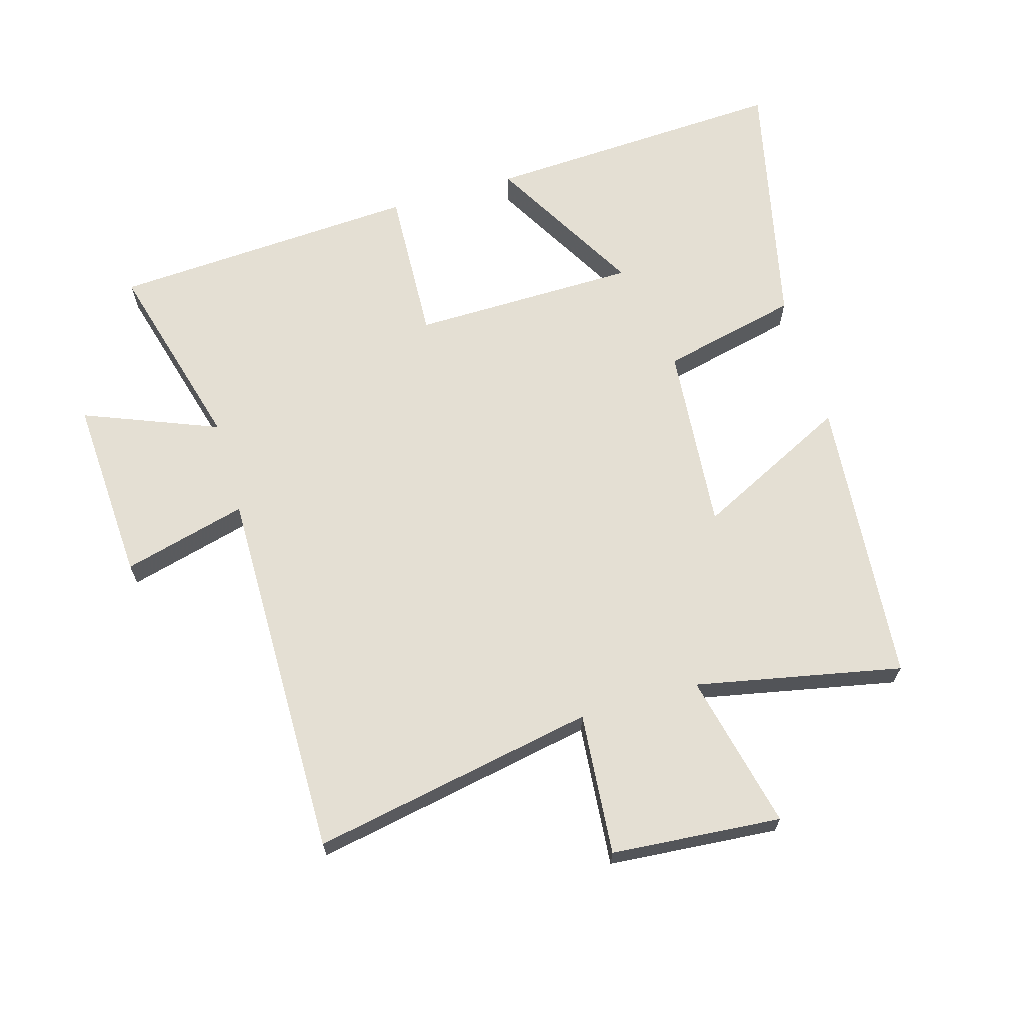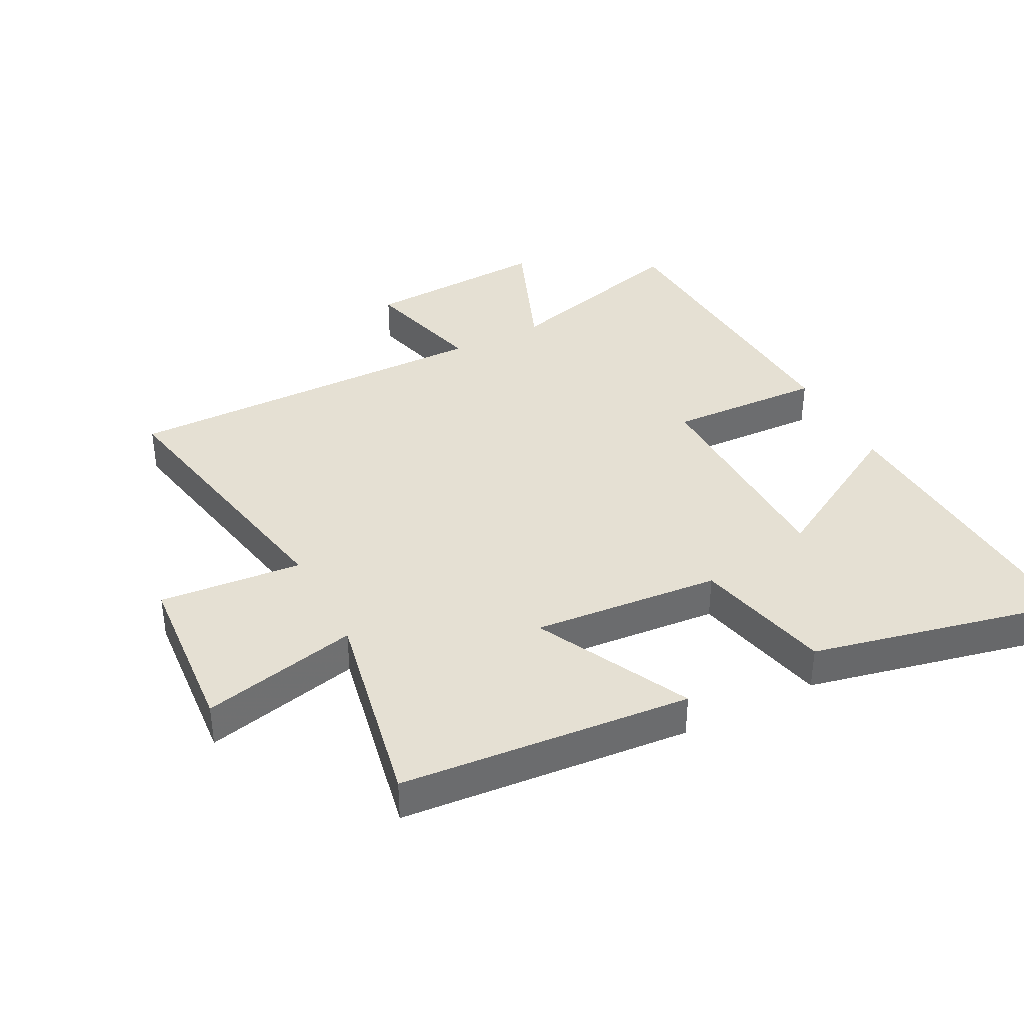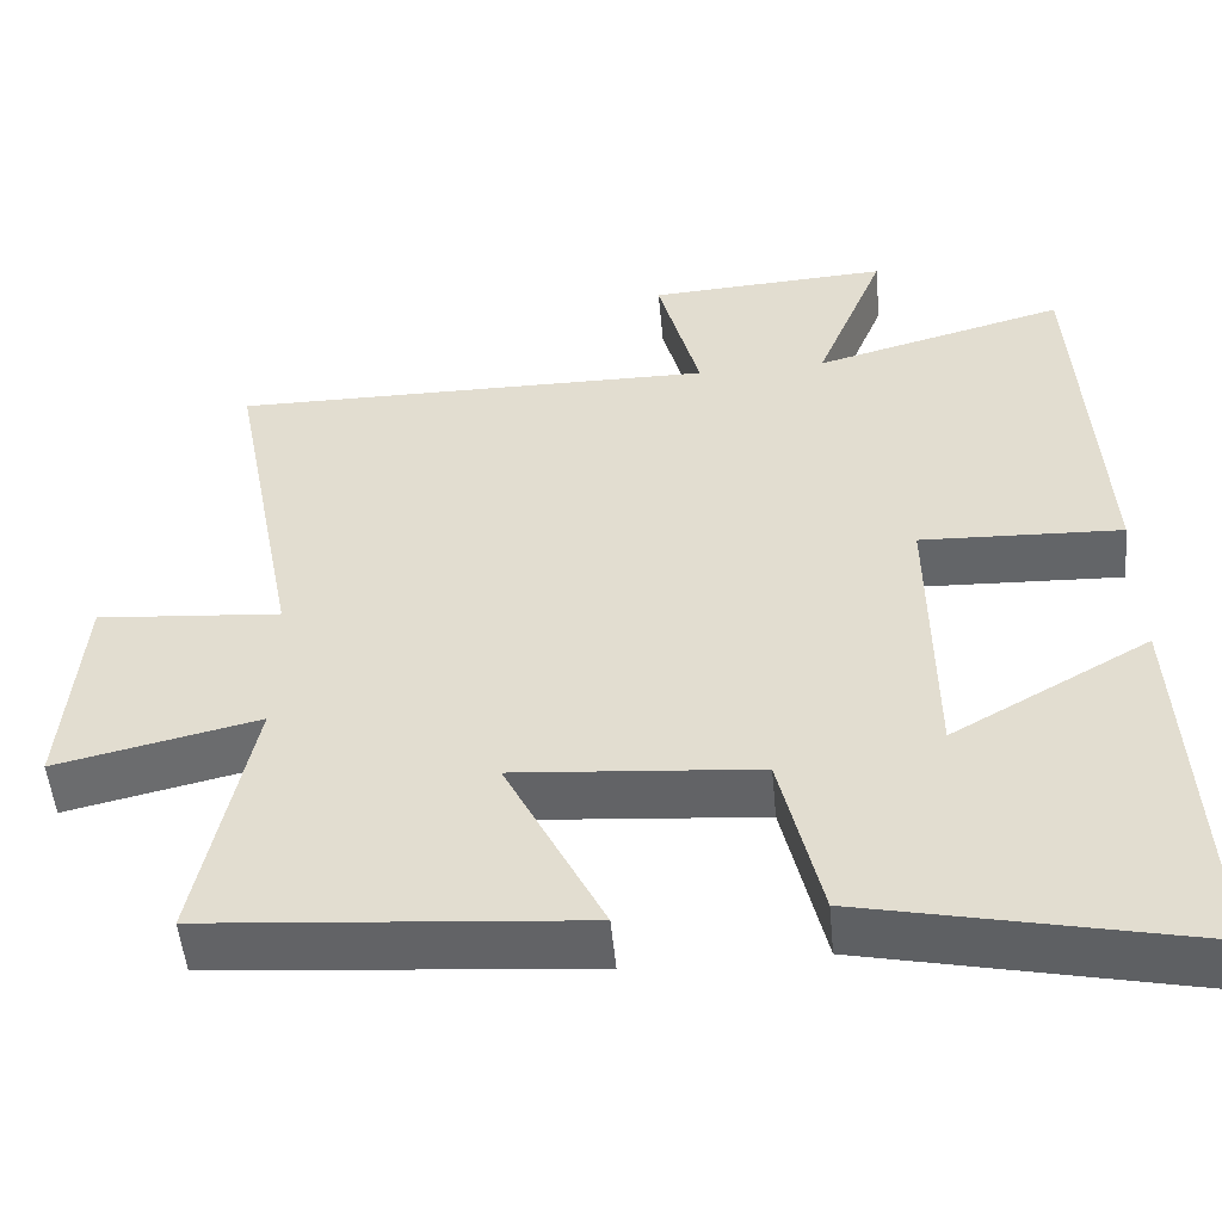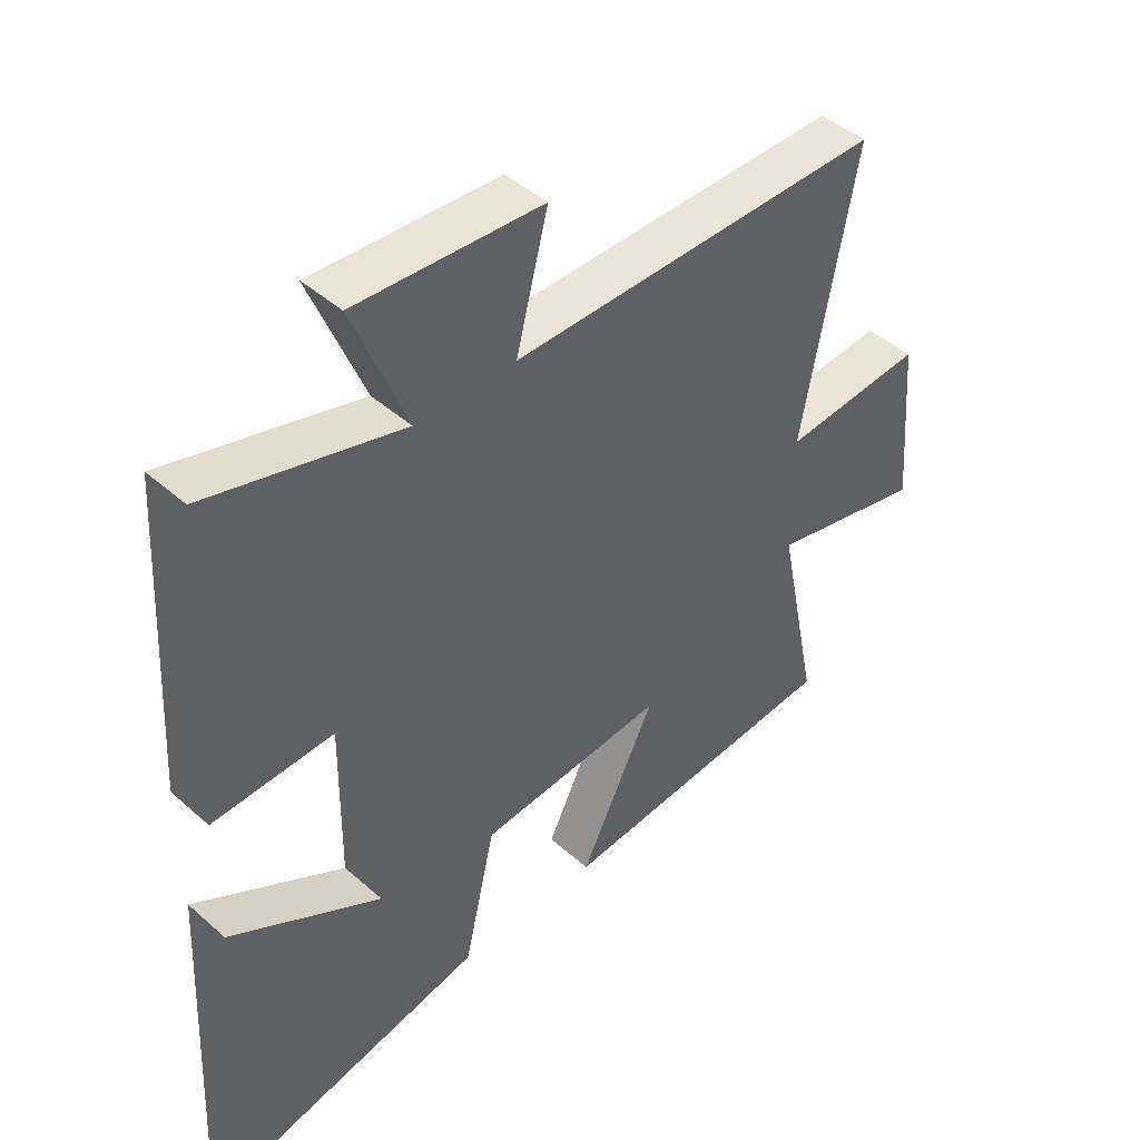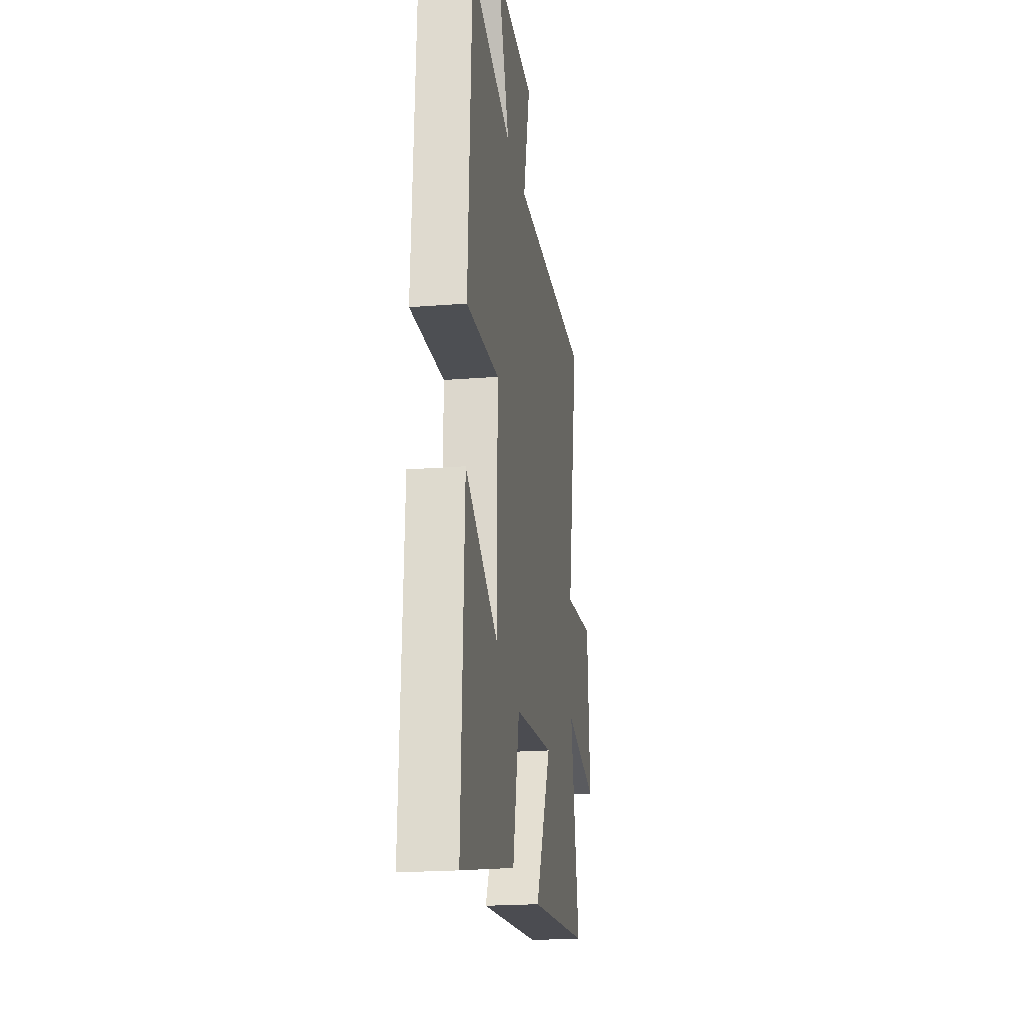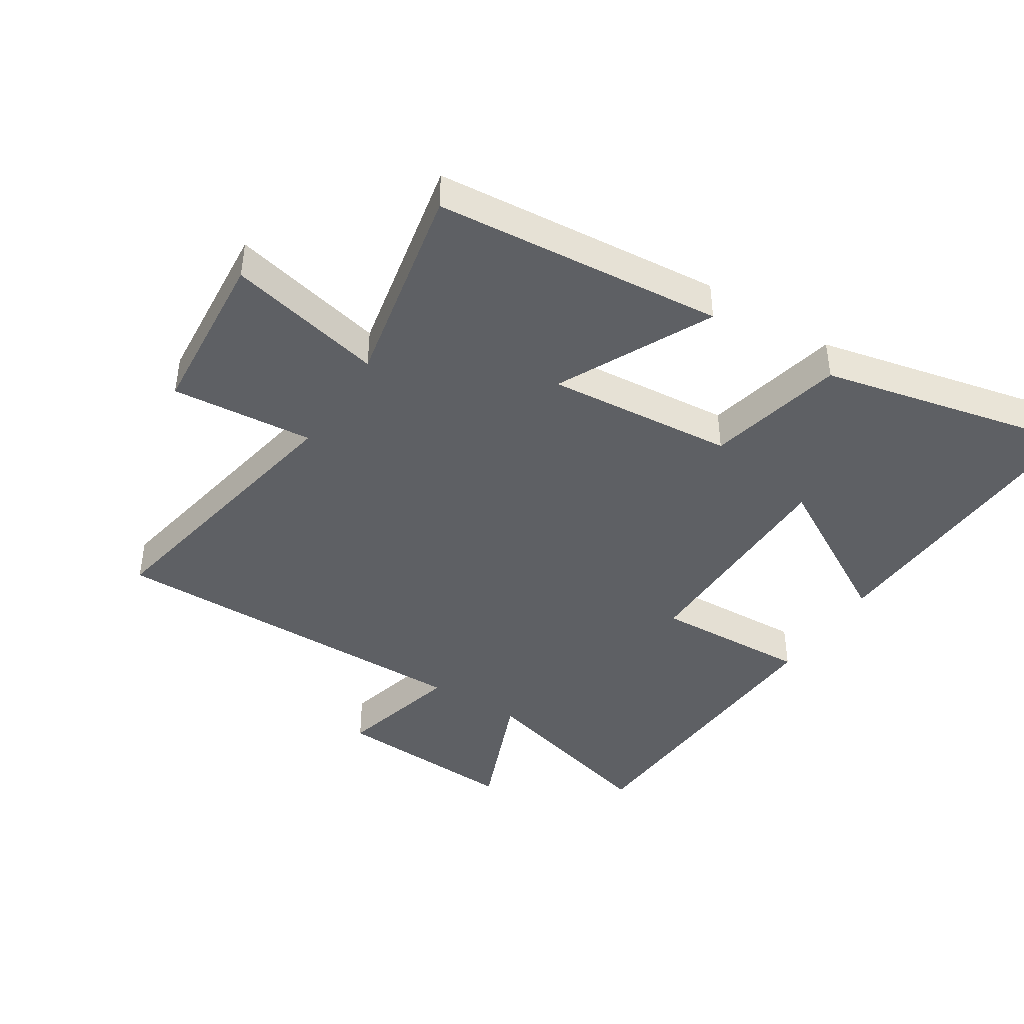
<metadata>
{"format":"obj","ext":"obj","renderer":"f3d","projection":"perspective","resolution":1024,"background":"white","views":[{"elev":66.5,"azim":73.7,"up":"+Y"},{"elev":38.0,"azim":152.4,"up":"+Y"},{"elev":-51.9,"azim":-174.6,"up":"+Z"},{"elev":44.7,"azim":-44.3,"up":"+Z"},{"elev":-20.5,"azim":-81.7,"up":"+Z"},{"elev":-42.8,"azim":147.5,"up":"+Y"}]}
</metadata>
<code>
v -0.524 0.07 -0.591
v -0.5 0.07 -0.111
v -0.259 0.07 -0.248
v -0.255 0.07 0.108
v -0.5 0.07 0.097
v -0.472 0.07 0.583
v -0.165 0.07 0.5
v -0.25 0.07 0.712
v 0.044 0.07 0.696
v -0.007 0.07 0.5
v 0.585 0.07 0.506
v 0.5 0.07 0.057
v 0.725 0.07 0.077
v 0.747 0.07 -0.191
v 0.5 0.07 -0.135
v 0.566 0.07 -0.46
v 0.109 0.07 -0.5
v 0.229 0.07 -0.257
v -0.067 0.07 -0.283
v -0.117 0.07 -0.5
v -0.524 0 -0.591
v -0.5 0 -0.111
v -0.259 0 -0.248
v -0.255 0 0.108
v -0.5 0 0.097
v -0.472 0 0.583
v -0.165 0 0.5
v -0.25 0 0.712
v 0.044 0 0.696
v -0.007 0 0.5
v 0.585 0 0.506
v 0.5 0 0.057
v 0.725 0 0.077
v 0.747 0 -0.191
v 0.5 0 -0.135
v 0.566 0 -0.46
v 0.109 0 -0.5
v 0.229 0 -0.257
v -0.067 0 -0.283
v -0.117 0 -0.5
f 19 20 1
f 15 16 17 18
f 15 18 19
f 12 13 14 15
f 12 15 19
f 10 11 12 19
f 7 8 9 10
f 7 10 19
f 4 5 6 7
f 3 4 7 19
f 1 2 3
f 1 3 19
f 21 40 39
f 38 37 36 35
f 39 38 35
f 35 34 33 32
f 39 35 32
f 39 32 31 30
f 30 29 28 27
f 39 30 27
f 27 26 25 24
f 39 27 24 23
f 23 22 21
f 39 23 21
f 1 21 22 2
f 2 22 23 3
f 3 23 24 4
f 4 24 25 5
f 5 25 26 6
f 6 26 27 7
f 7 27 28 8
f 8 28 29 9
f 9 29 30 10
f 10 30 31 11
f 11 31 32 12
f 12 32 33 13
f 13 33 34 14
f 14 34 35 15
f 15 35 36 16
f 16 36 37 17
f 17 37 38 18
f 18 38 39 19
f 19 39 40 20
f 20 40 21 1

</code>
